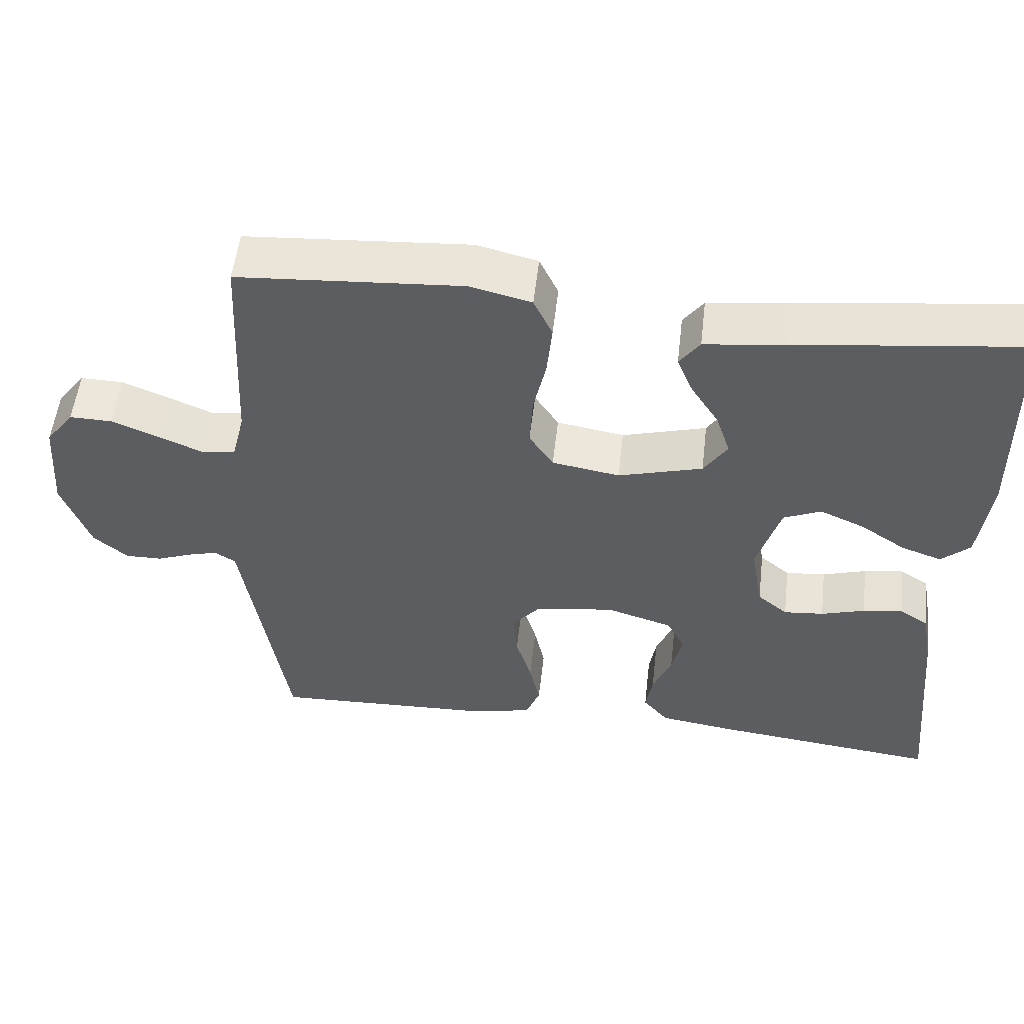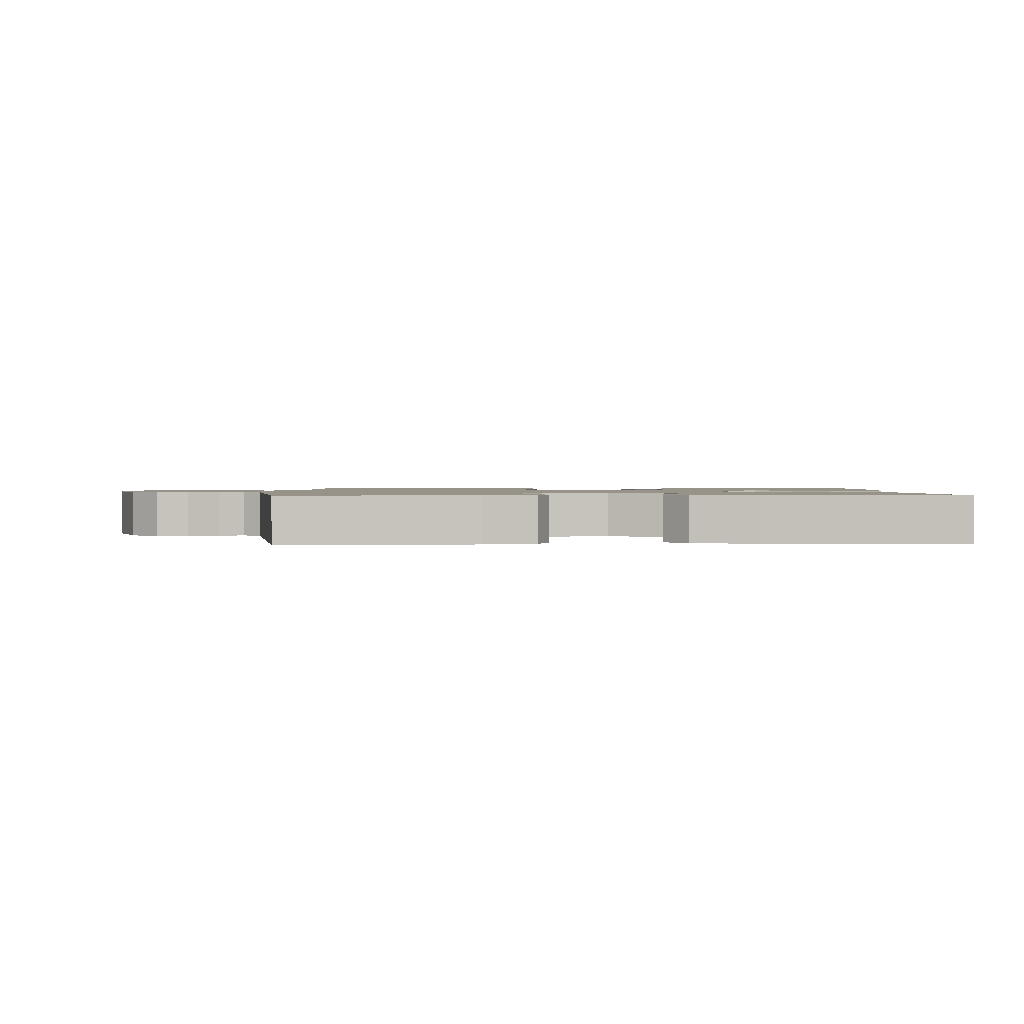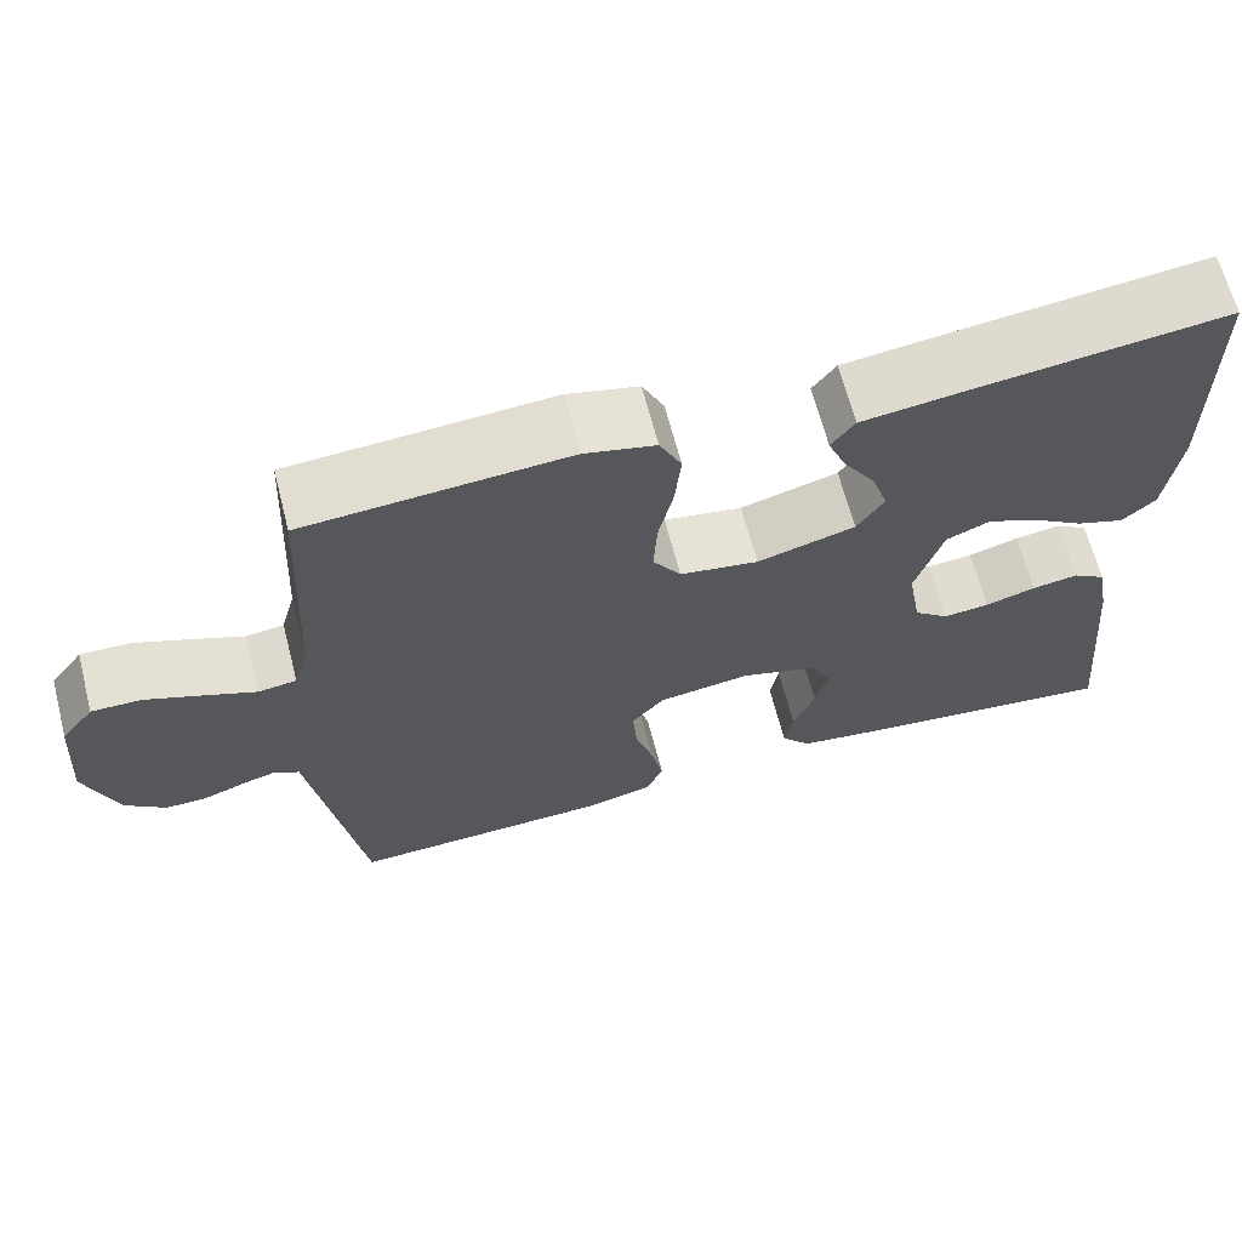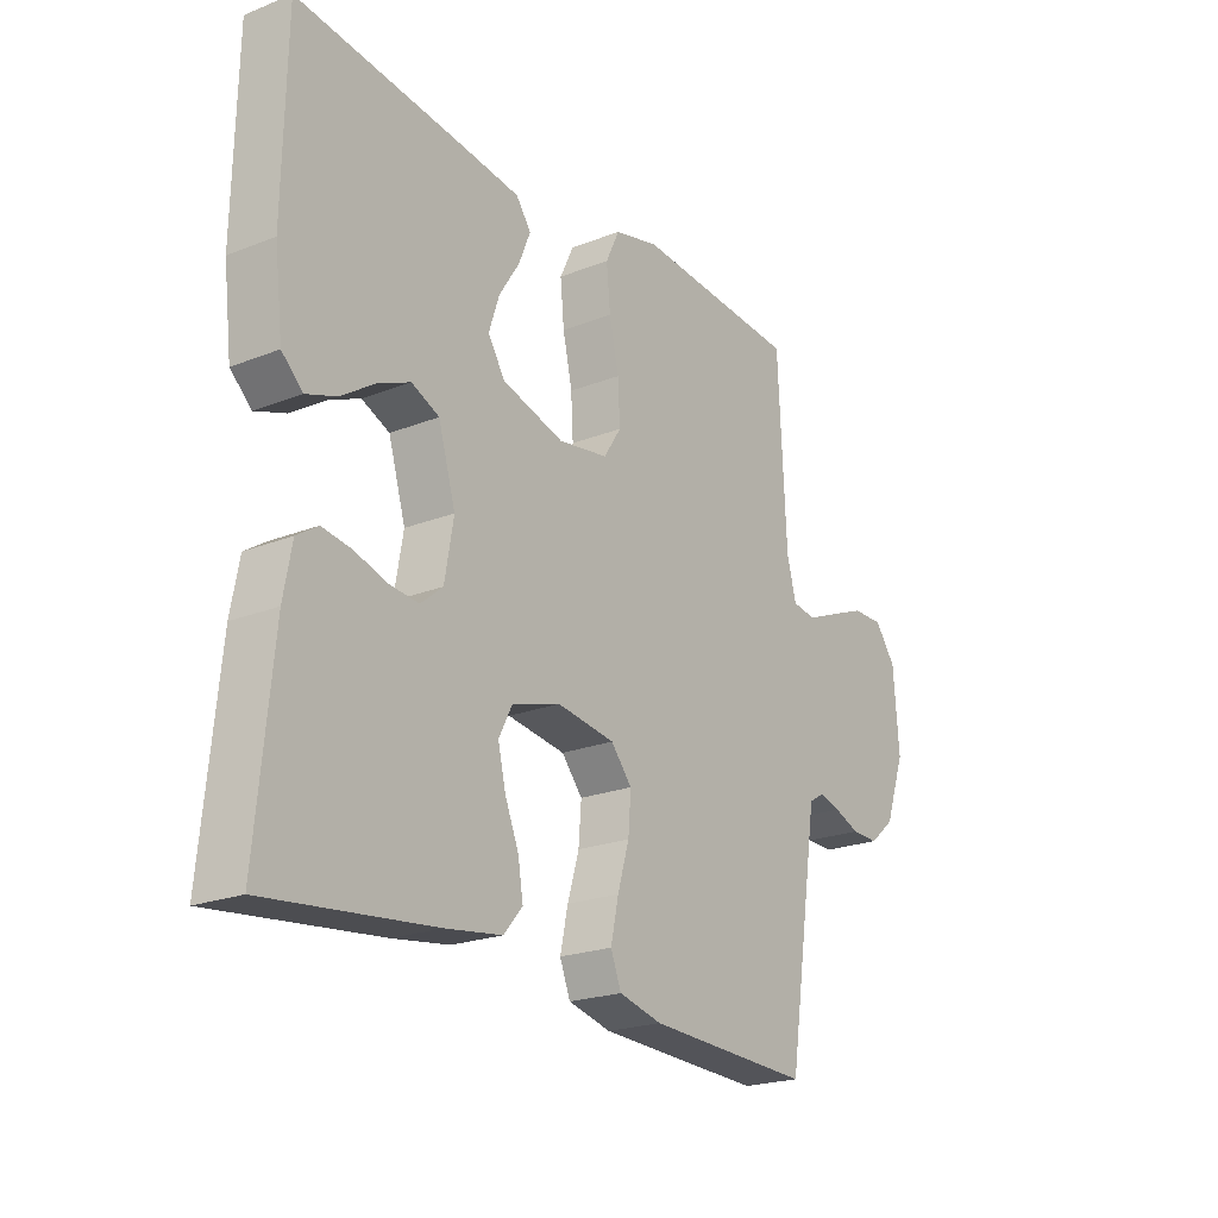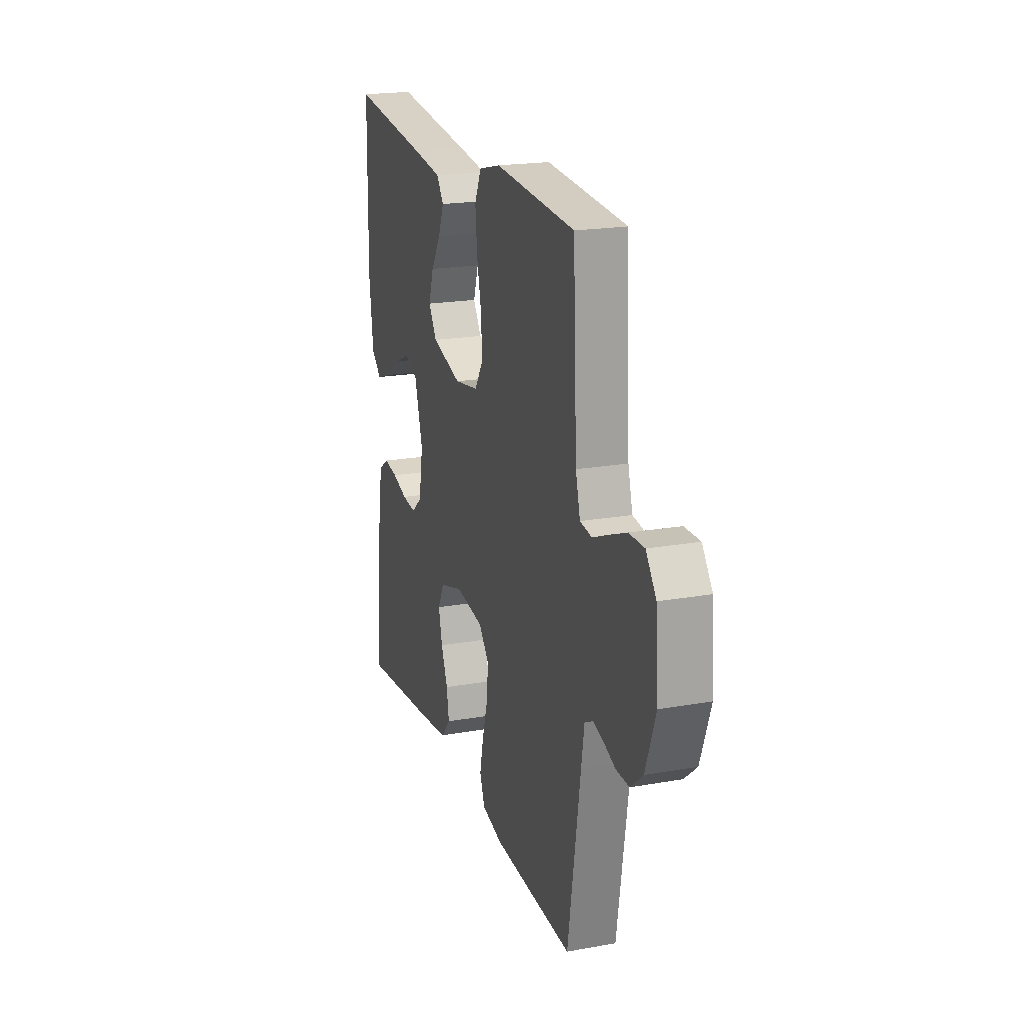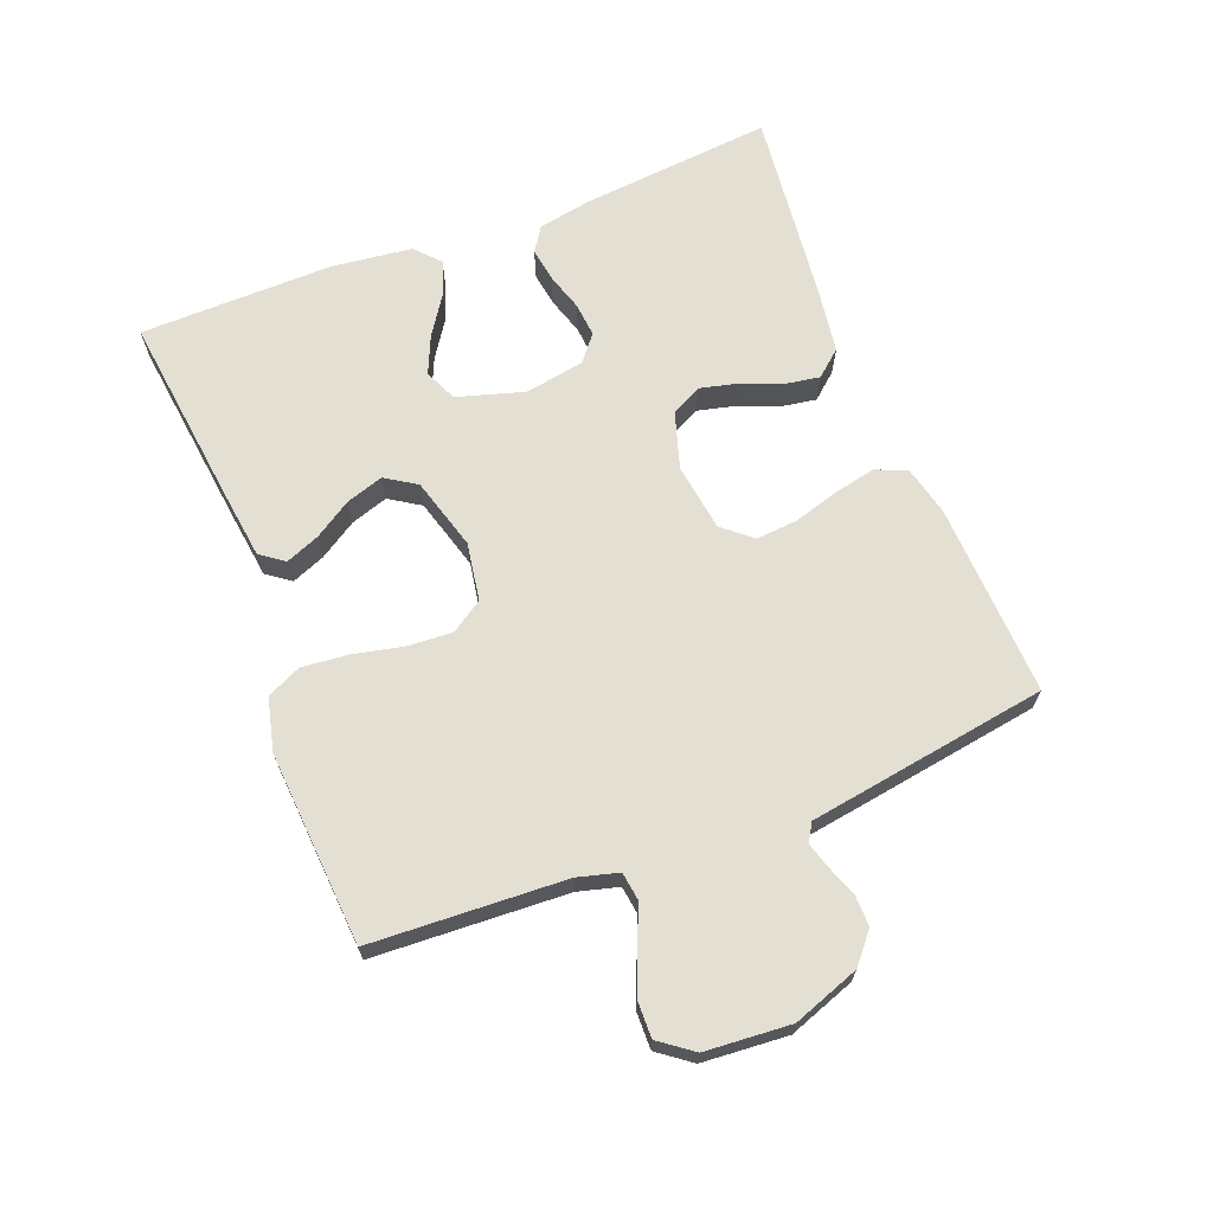
<metadata>
{"format":"obj","ext":"obj","renderer":"f3d","projection":"perspective","resolution":1024,"background":"white","views":[{"elev":53.7,"azim":-173.4,"up":"+Z"},{"elev":1.3,"azim":178.9,"up":"+Y"},{"elev":65.8,"azim":165.5,"up":"+Z"},{"elev":-21.9,"azim":-55.4,"up":"+Z"},{"elev":20.3,"azim":72.0,"up":"+Z"},{"elev":67.0,"azim":68.7,"up":"+Y"}]}
</metadata>
<code>
v 0.5 0.07 -0.5
v 0.2 0.07 -0.488
v 0.122 0.07 -0.469
v 0.103 0.07 -0.421
v 0.117 0.07 -0.356
v 0.138 0.07 -0.286
v 0.143 0.07 -0.222
v 0.105 0.07 -0.177
v 0 0.07 -0.162
v -0.088 0.07 -0.189
v -0.112 0.07 -0.236
v -0.098 0.07 -0.295
v -0.073 0.07 -0.356
v -0.064 0.07 -0.411
v -0.098 0.07 -0.451
v -0.2 0.07 -0.466
v -0.5 0.07 -0.5
v -0.471 0.07 -0.2
v -0.456 0.07 -0.119
v -0.418 0.07 -0.094
v -0.365 0.07 -0.102
v -0.307 0.07 -0.12
v -0.254 0.07 -0.125
v -0.214 0.07 -0.092
v -0.198 0.07 0
v -0.229 0.07 0.104
v -0.279 0.07 0.126
v -0.338 0.07 0.1
v -0.398 0.07 0.06
v -0.452 0.07 0.041
v -0.49 0.07 0.076
v -0.505 0.07 0.2
v -0.5 0.07 0.5
v -0.2 0.07 0.464
v -0.093 0.07 0.45
v -0.066 0.07 0.413
v -0.087 0.07 0.361
v -0.124 0.07 0.303
v -0.143 0.07 0.245
v -0.112 0.07 0.197
v 0 0.07 0.165
v 0.09 0.07 0.18
v 0.122 0.07 0.229
v 0.118 0.07 0.299
v 0.101 0.07 0.376
v 0.094 0.07 0.448
v 0.119 0.07 0.501
v 0.2 0.07 0.521
v 0.5 0.07 0.5
v 0.515 0.07 0.2
v 0.532 0.07 0.137
v 0.576 0.07 0.131
v 0.635 0.07 0.156
v 0.699 0.07 0.182
v 0.756 0.07 0.183
v 0.794 0.07 0.132
v 0.804 0.07 0
v 0.767 0.07 -0.103
v 0.721 0.07 -0.142
v 0.672 0.07 -0.141
v 0.625 0.07 -0.123
v 0.586 0.07 -0.112
v 0.558 0.07 -0.129
v 0.547 0.07 -0.2
v 0.5 0 -0.5
v 0.2 0 -0.488
v 0.122 0 -0.469
v 0.103 0 -0.421
v 0.117 0 -0.356
v 0.138 0 -0.286
v 0.143 0 -0.222
v 0.105 0 -0.177
v 0 0 -0.162
v -0.088 0 -0.189
v -0.112 0 -0.236
v -0.098 0 -0.295
v -0.073 0 -0.356
v -0.064 0 -0.411
v -0.098 0 -0.451
v -0.2 0 -0.466
v -0.5 0 -0.5
v -0.471 0 -0.2
v -0.456 0 -0.119
v -0.418 0 -0.094
v -0.365 0 -0.102
v -0.307 0 -0.12
v -0.254 0 -0.125
v -0.214 0 -0.092
v -0.198 0 0
v -0.229 0 0.104
v -0.279 0 0.126
v -0.338 0 0.1
v -0.398 0 0.06
v -0.452 0 0.041
v -0.49 0 0.076
v -0.505 0 0.2
v -0.5 0 0.5
v -0.2 0 0.464
v -0.093 0 0.45
v -0.066 0 0.413
v -0.087 0 0.361
v -0.124 0 0.303
v -0.143 0 0.245
v -0.112 0 0.197
v 0 0 0.165
v 0.09 0 0.18
v 0.122 0 0.229
v 0.118 0 0.299
v 0.101 0 0.376
v 0.094 0 0.448
v 0.119 0 0.501
v 0.2 0 0.521
v 0.5 0 0.5
v 0.515 0 0.2
v 0.532 0 0.137
v 0.576 0 0.131
v 0.635 0 0.156
v 0.699 0 0.182
v 0.756 0 0.183
v 0.794 0 0.132
v 0.804 0 0
v 0.767 0 -0.103
v 0.721 0 -0.142
v 0.672 0 -0.141
v 0.625 0 -0.123
v 0.586 0 -0.112
v 0.558 0 -0.129
v 0.547 0 -0.2
f 4 5 6
f 3 4 6
f 2 3 6
f 1 2 6
f 64 1 6
f 63 64 6
f 62 63 6 7
f 59 60 61
f 58 59 61
f 57 58 61
f 56 57 61
f 55 56 61
f 54 55 61
f 53 54 61
f 52 53 61
f 51 52 61 62
f 62 7 8
f 51 62 8
f 50 51 8
f 48 49 50
f 47 48 50
f 46 47 50
f 45 46 50
f 44 45 50
f 43 44 50
f 50 8 9
f 43 50 9
f 42 43 9
f 36 37 38
f 35 36 38
f 34 35 38
f 33 34 38
f 32 33 38
f 31 32 38
f 30 31 38
f 29 30 38
f 28 29 38
f 27 28 38 39
f 26 27 39 40
f 20 21 22
f 19 20 22
f 18 19 22
f 17 18 22
f 16 17 22
f 15 16 22
f 14 15 22
f 13 14 22
f 12 13 22
f 11 12 22 23
f 10 11 23 24
f 10 24 25
f 9 10 25
f 42 9 25
f 41 42 25
f 25 26 40 41
f 70 69 68
f 70 68 67
f 70 67 66
f 70 66 65
f 70 65 128
f 70 128 127
f 71 70 127 126
f 125 124 123
f 125 123 122
f 125 122 121
f 125 121 120
f 125 120 119
f 125 119 118
f 125 118 117
f 125 117 116
f 126 125 116 115
f 72 71 126
f 72 126 115
f 72 115 114
f 114 113 112
f 114 112 111
f 114 111 110
f 114 110 109
f 114 109 108
f 114 108 107
f 73 72 114
f 73 114 107
f 73 107 106
f 102 101 100
f 102 100 99
f 102 99 98
f 102 98 97
f 102 97 96
f 102 96 95
f 102 95 94
f 102 94 93
f 102 93 92
f 103 102 92 91
f 104 103 91 90
f 86 85 84
f 86 84 83
f 86 83 82
f 86 82 81
f 86 81 80
f 86 80 79
f 86 79 78
f 86 78 77
f 86 77 76
f 87 86 76 75
f 88 87 75 74
f 89 88 74
f 89 74 73
f 89 73 106
f 89 106 105
f 105 104 90 89
f 1 65 66 2
f 2 66 67 3
f 3 67 68 4
f 4 68 69 5
f 5 69 70 6
f 6 70 71 7
f 7 71 72 8
f 8 72 73 9
f 9 73 74 10
f 10 74 75 11
f 11 75 76 12
f 12 76 77 13
f 13 77 78 14
f 14 78 79 15
f 15 79 80 16
f 16 80 81 17
f 17 81 82 18
f 18 82 83 19
f 19 83 84 20
f 20 84 85 21
f 21 85 86 22
f 22 86 87 23
f 23 87 88 24
f 24 88 89 25
f 25 89 90 26
f 26 90 91 27
f 27 91 92 28
f 28 92 93 29
f 29 93 94 30
f 30 94 95 31
f 31 95 96 32
f 32 96 97 33
f 33 97 98 34
f 34 98 99 35
f 35 99 100 36
f 36 100 101 37
f 37 101 102 38
f 38 102 103 39
f 39 103 104 40
f 40 104 105 41
f 41 105 106 42
f 42 106 107 43
f 43 107 108 44
f 44 108 109 45
f 45 109 110 46
f 46 110 111 47
f 47 111 112 48
f 48 112 113 49
f 49 113 114 50
f 50 114 115 51
f 51 115 116 52
f 52 116 117 53
f 53 117 118 54
f 54 118 119 55
f 55 119 120 56
f 56 120 121 57
f 57 121 122 58
f 58 122 123 59
f 59 123 124 60
f 60 124 125 61
f 61 125 126 62
f 62 126 127 63
f 63 127 128 64
f 64 128 65 1

</code>
